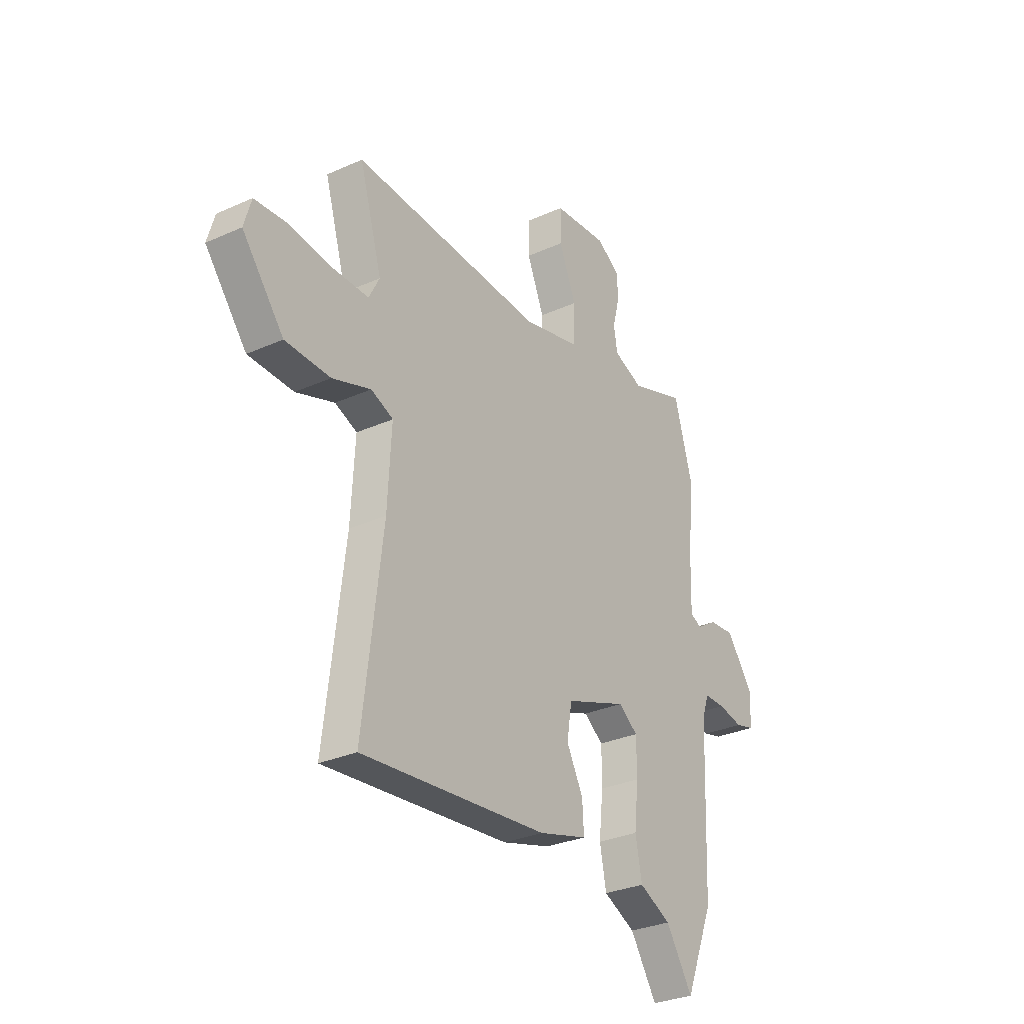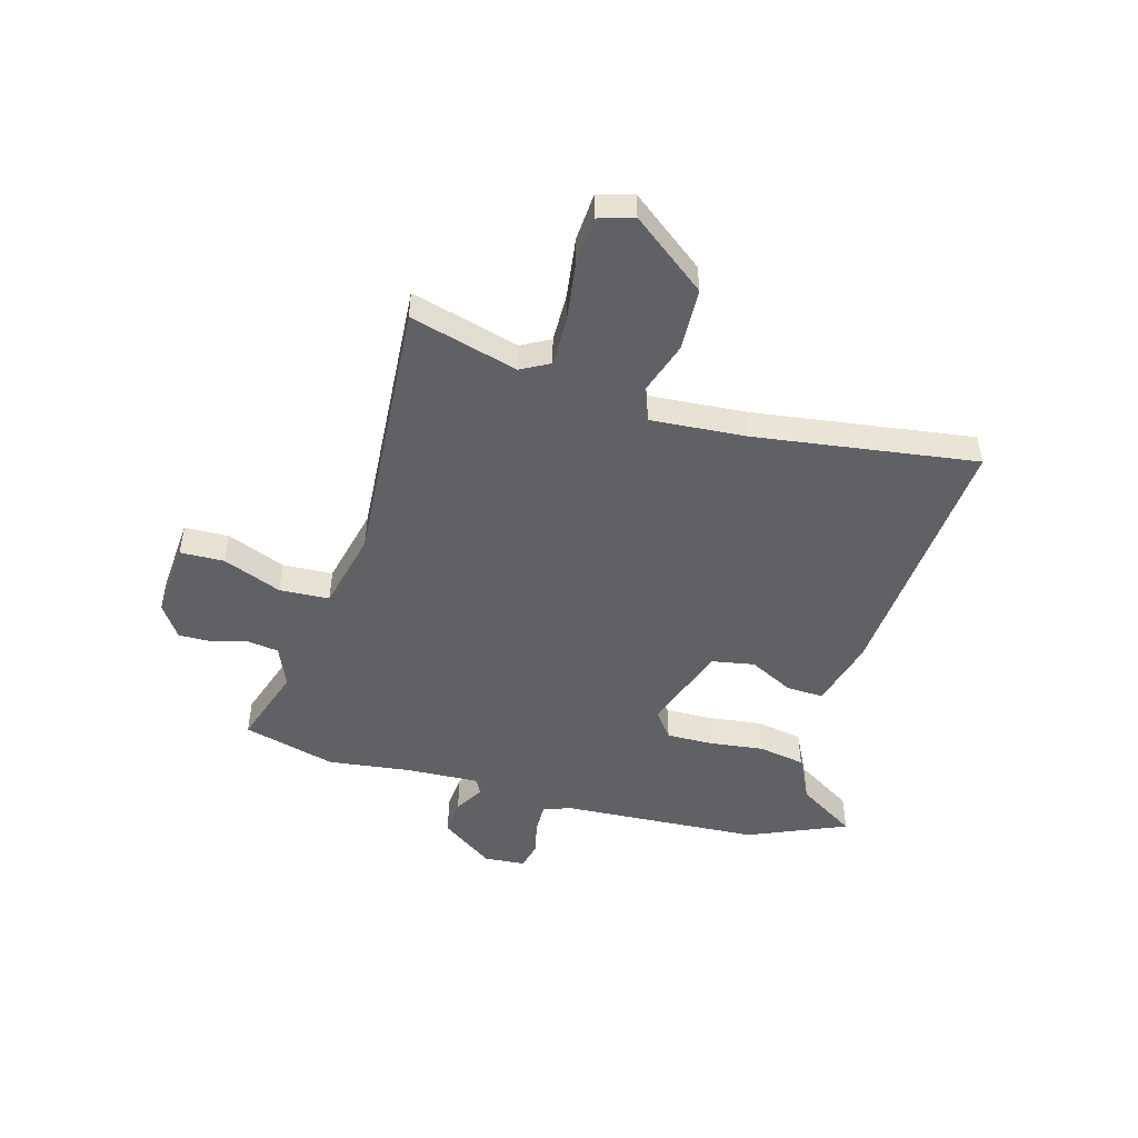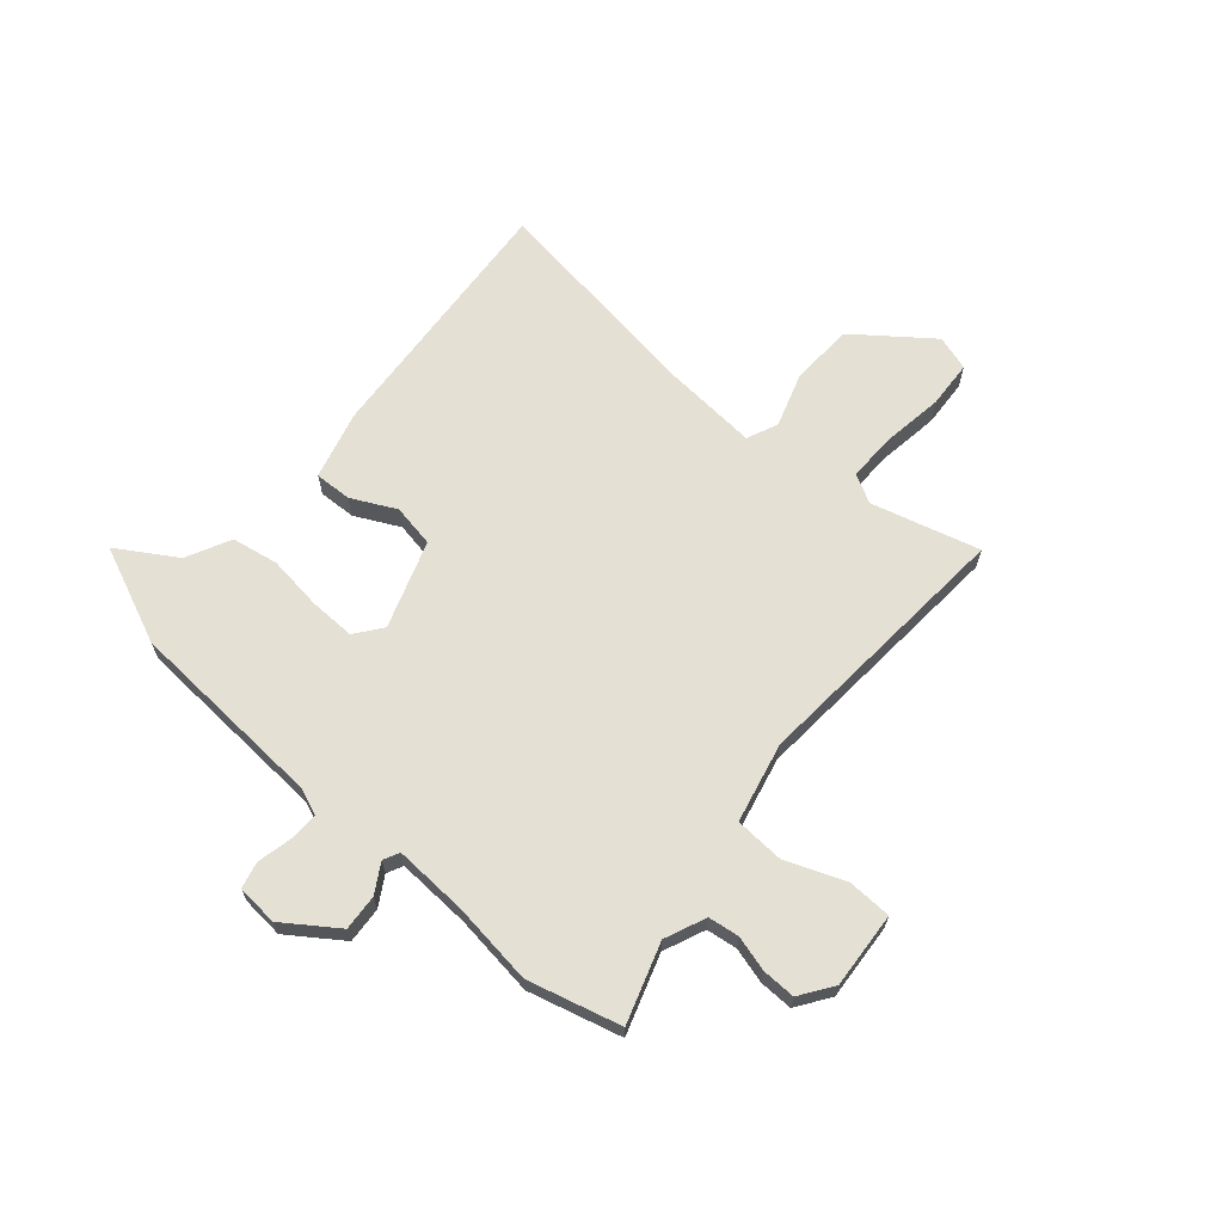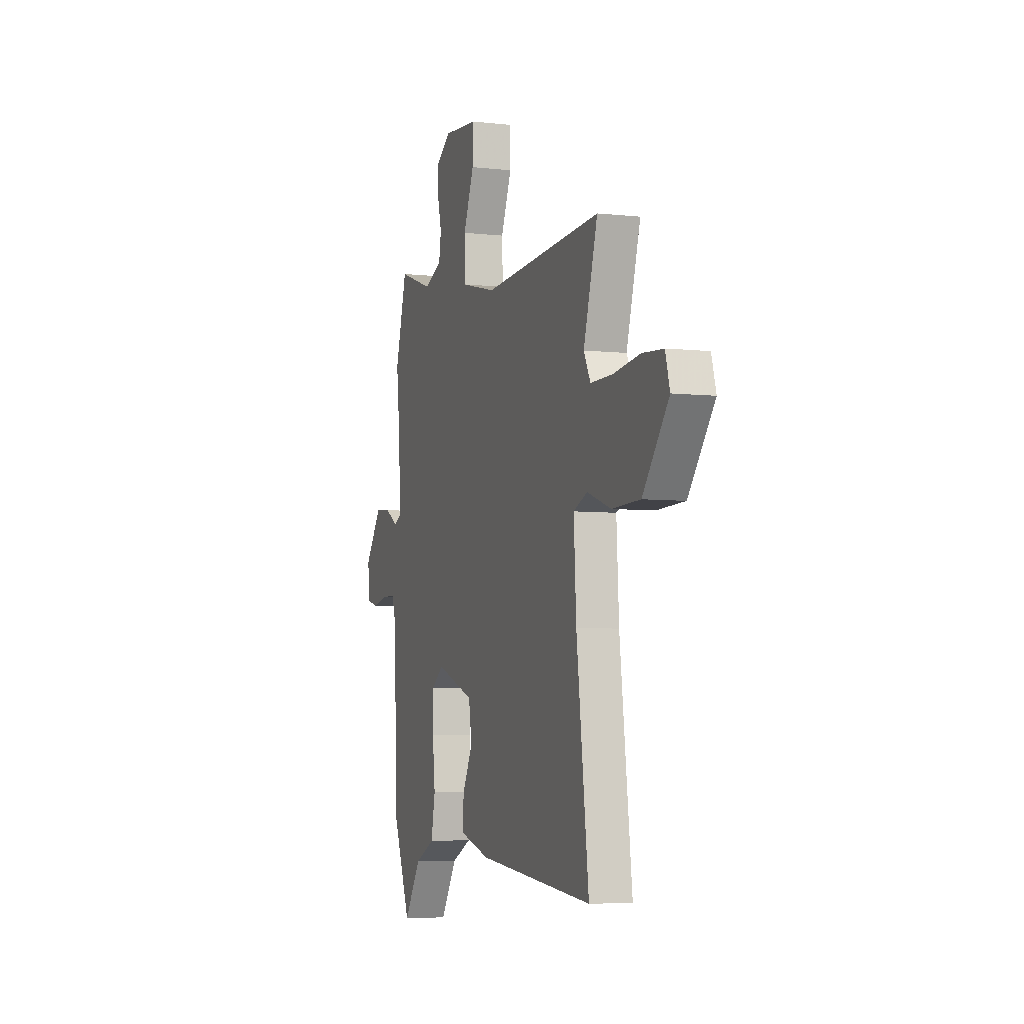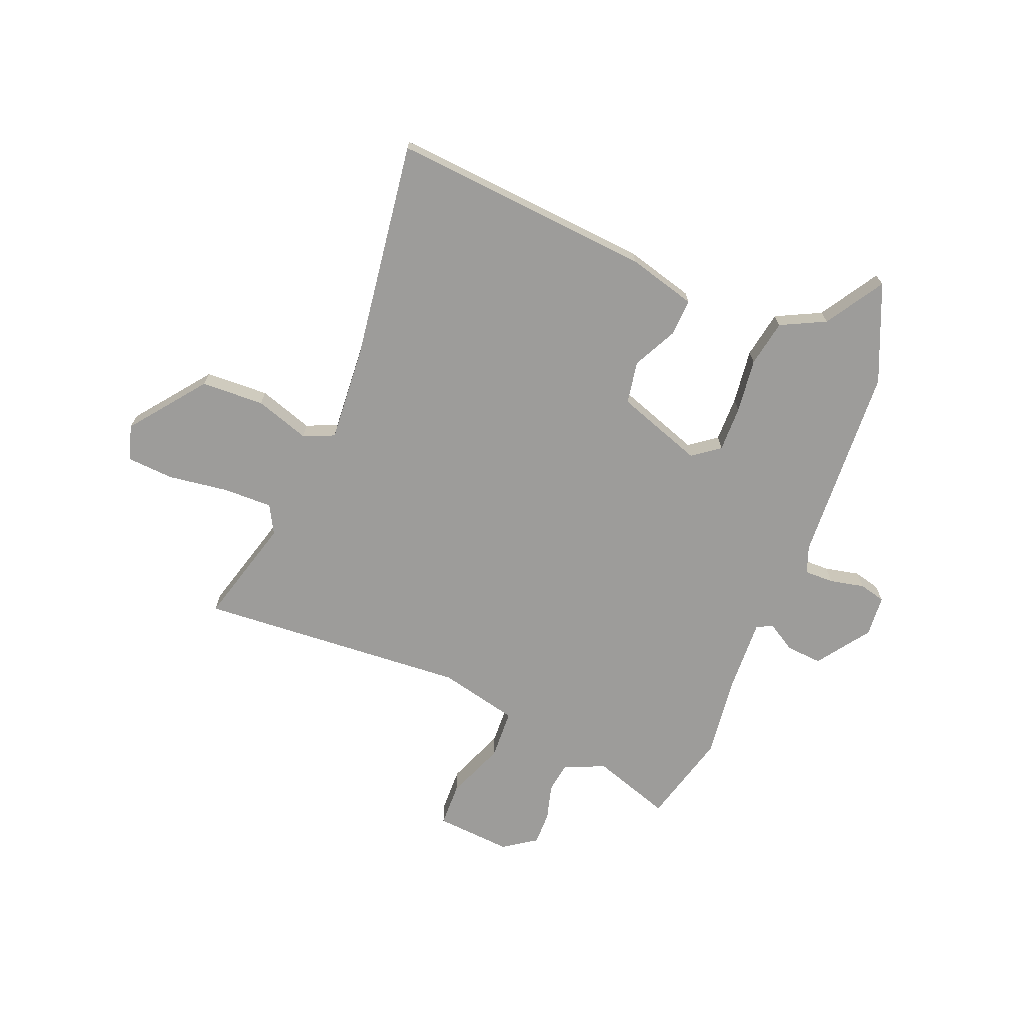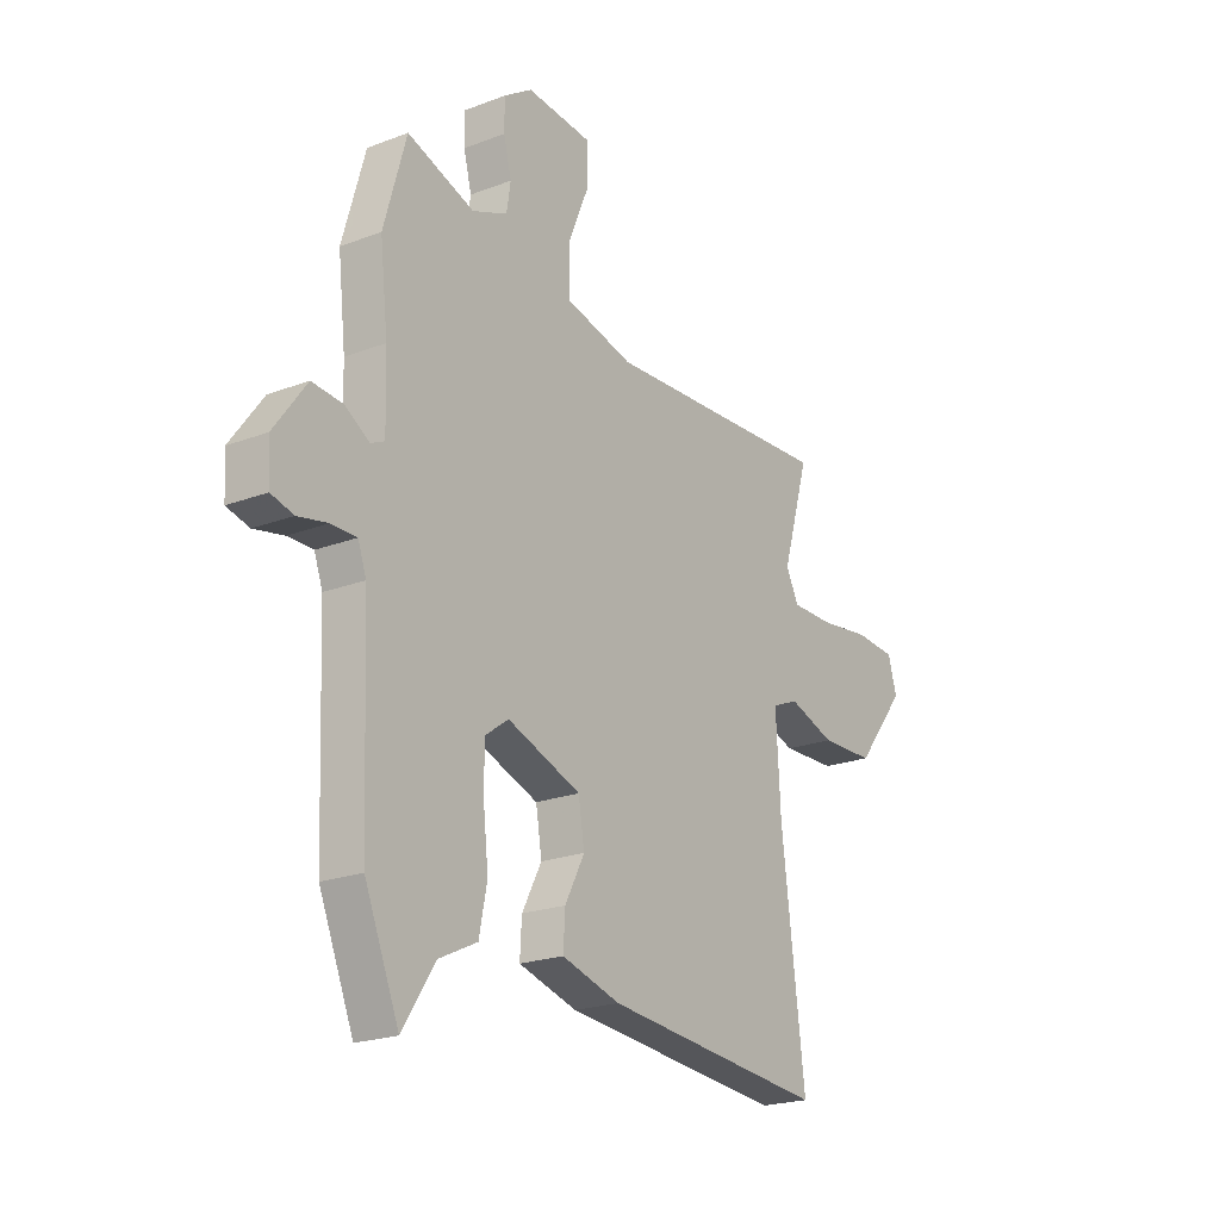
<metadata>
{"format":"obj","ext":"obj","renderer":"f3d","projection":"perspective","resolution":1024,"background":"white","views":[{"elev":-30.2,"azim":123.1,"up":"+Z"},{"elev":-48.7,"azim":75.2,"up":"+Y"},{"elev":65.9,"azim":-48.1,"up":"+Y"},{"elev":-5.5,"azim":71.1,"up":"+Z"},{"elev":-70.1,"azim":158.9,"up":"+Y"},{"elev":-21.3,"azim":-55.8,"up":"+Z"}]}
</metadata>
<code>
v 0.553 0.07 0.482
v 0.494 0.07 0.282
v 0.522 0.07 0.228
v 0.614 0.07 0.228
v 0.727 0.07 0.242
v 0.815 0.07 0.235
v 0.834 0.07 0.169
v 0.725 0.07 0.032
v 0.607 0.07 0.029
v 0.506 0.07 0.064
v 0.448 0.07 0.04
v 0.458 0.07 -0.139
v 0.509 0.07 -0.551
v 0.022 0.07 -0.504
v -0.106 0.07 -0.467
v -0.102 0.07 -0.398
v -0.059 0.07 -0.316
v -0.072 0.07 -0.236
v -0.233 0.07 -0.177
v -0.284 0.07 -0.214
v -0.284 0.07 -0.299
v -0.273 0.07 -0.401
v -0.29 0.07 -0.488
v -0.374 0.07 -0.528
v -0.444 0.07 -0.636
v -0.519 0.07 -0.453
v -0.534 0.07 -0.082
v -0.552 0.07 -0.031
v -0.607 0.07 -0.031
v -0.672 0.07 -0.044
v -0.721 0.07 -0.031
v -0.726 0.07 0.046
v -0.655 0.07 0.143
v -0.588 0.07 0.137
v -0.535 0.07 0.104
v -0.505 0.07 0.118
v -0.509 0.07 0.255
v -0.526 0.07 0.409
v -0.477 0.07 0.581
v -0.331 0.07 0.53
v -0.254 0.07 0.561
v -0.245 0.07 0.618
v -0.262 0.07 0.685
v -0.262 0.07 0.747
v -0.2 0.07 0.788
v -0.058 0.07 0.775
v -0.057 0.07 0.693
v -0.102 0.07 0.585
v -0.099 0.07 0.492
v 0.049 0.07 0.455
v 0.553 0 0.482
v 0.494 0 0.282
v 0.522 0 0.228
v 0.614 0 0.228
v 0.727 0 0.242
v 0.815 0 0.235
v 0.834 0 0.169
v 0.725 0 0.032
v 0.607 0 0.029
v 0.506 0 0.064
v 0.448 0 0.04
v 0.458 0 -0.139
v 0.509 0 -0.551
v 0.022 0 -0.504
v -0.106 0 -0.467
v -0.102 0 -0.398
v -0.059 0 -0.316
v -0.072 0 -0.236
v -0.233 0 -0.177
v -0.284 0 -0.214
v -0.284 0 -0.299
v -0.273 0 -0.401
v -0.29 0 -0.488
v -0.374 0 -0.528
v -0.444 0 -0.636
v -0.519 0 -0.453
v -0.534 0 -0.082
v -0.552 0 -0.031
v -0.607 0 -0.031
v -0.672 0 -0.044
v -0.721 0 -0.031
v -0.726 0 0.046
v -0.655 0 0.143
v -0.588 0 0.137
v -0.535 0 0.104
v -0.505 0 0.118
v -0.509 0 0.255
v -0.526 0 0.409
v -0.477 0 0.581
v -0.331 0 0.53
v -0.254 0 0.561
v -0.245 0 0.618
v -0.262 0 0.685
v -0.262 0 0.747
v -0.2 0 0.788
v -0.058 0 0.775
v -0.057 0 0.693
v -0.102 0 0.585
v -0.099 0 0.492
v 0.049 0 0.455
f 46 47 48
f 45 46 48
f 44 45 48
f 43 44 48
f 42 43 48
f 41 42 48 49
f 40 41 49
f 37 38 39 40
f 40 49 50
f 37 40 50
f 36 37 50
f 33 34 35
f 32 33 35
f 31 32 35
f 30 31 35
f 29 30 35
f 28 29 35 36
f 50 1 2
f 36 50 2
f 28 36 2
f 27 28 2
f 24 25 26 27
f 23 24 27
f 22 23 27
f 21 22 27
f 15 16 17
f 14 15 17
f 13 14 17
f 12 13 17
f 11 12 17 18
f 8 9 10
f 7 8 10
f 6 7 10
f 5 6 10
f 4 5 10
f 3 4 10 11
f 11 18 19
f 3 11 19
f 2 3 19
f 20 21 27
f 19 20 27
f 2 19 27
f 98 97 96
f 98 96 95
f 98 95 94
f 98 94 93
f 98 93 92
f 99 98 92 91
f 99 91 90
f 90 89 88 87
f 100 99 90
f 100 90 87
f 100 87 86
f 85 84 83
f 85 83 82
f 85 82 81
f 85 81 80
f 85 80 79
f 86 85 79 78
f 52 51 100
f 52 100 86
f 52 86 78
f 52 78 77
f 77 76 75 74
f 77 74 73
f 77 73 72
f 77 72 71
f 67 66 65
f 67 65 64
f 67 64 63
f 67 63 62
f 68 67 62 61
f 60 59 58
f 60 58 57
f 60 57 56
f 60 56 55
f 60 55 54
f 61 60 54 53
f 69 68 61
f 69 61 53
f 69 53 52
f 77 71 70
f 77 70 69
f 77 69 52
f 1 51 52 2
f 2 52 53 3
f 3 53 54 4
f 4 54 55 5
f 5 55 56 6
f 6 56 57 7
f 7 57 58 8
f 8 58 59 9
f 9 59 60 10
f 10 60 61 11
f 11 61 62 12
f 12 62 63 13
f 13 63 64 14
f 14 64 65 15
f 15 65 66 16
f 16 66 67 17
f 17 67 68 18
f 18 68 69 19
f 19 69 70 20
f 20 70 71 21
f 21 71 72 22
f 22 72 73 23
f 23 73 74 24
f 24 74 75 25
f 25 75 76 26
f 26 76 77 27
f 27 77 78 28
f 28 78 79 29
f 29 79 80 30
f 30 80 81 31
f 31 81 82 32
f 32 82 83 33
f 33 83 84 34
f 34 84 85 35
f 35 85 86 36
f 36 86 87 37
f 37 87 88 38
f 38 88 89 39
f 39 89 90 40
f 40 90 91 41
f 41 91 92 42
f 42 92 93 43
f 43 93 94 44
f 44 94 95 45
f 45 95 96 46
f 46 96 97 47
f 47 97 98 48
f 48 98 99 49
f 49 99 100 50
f 50 100 51 1

</code>
